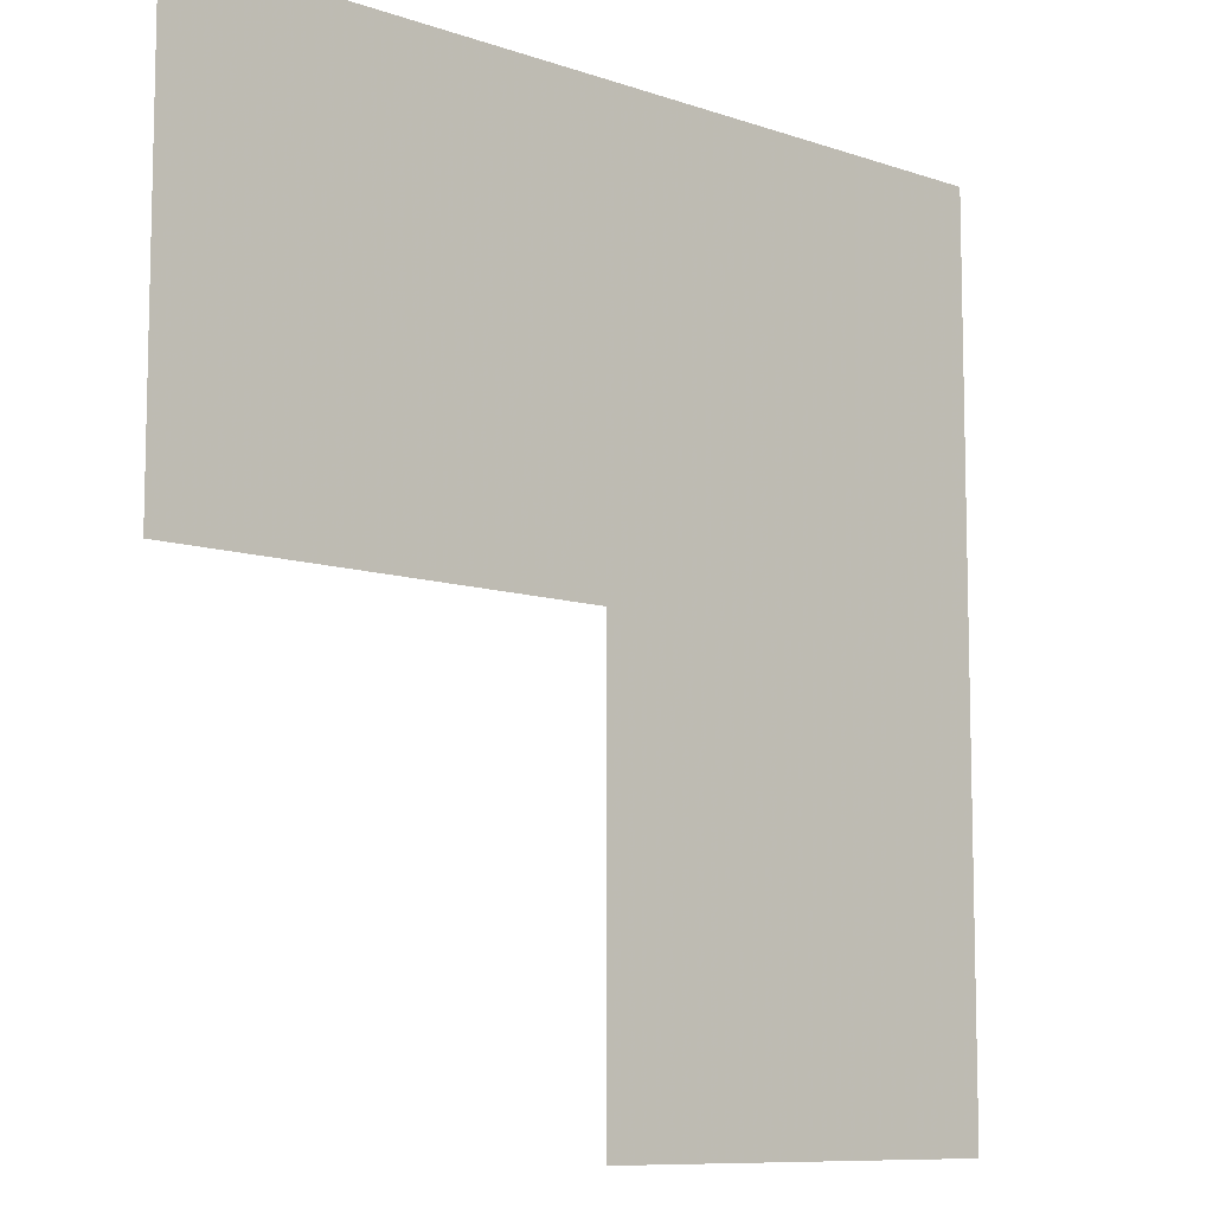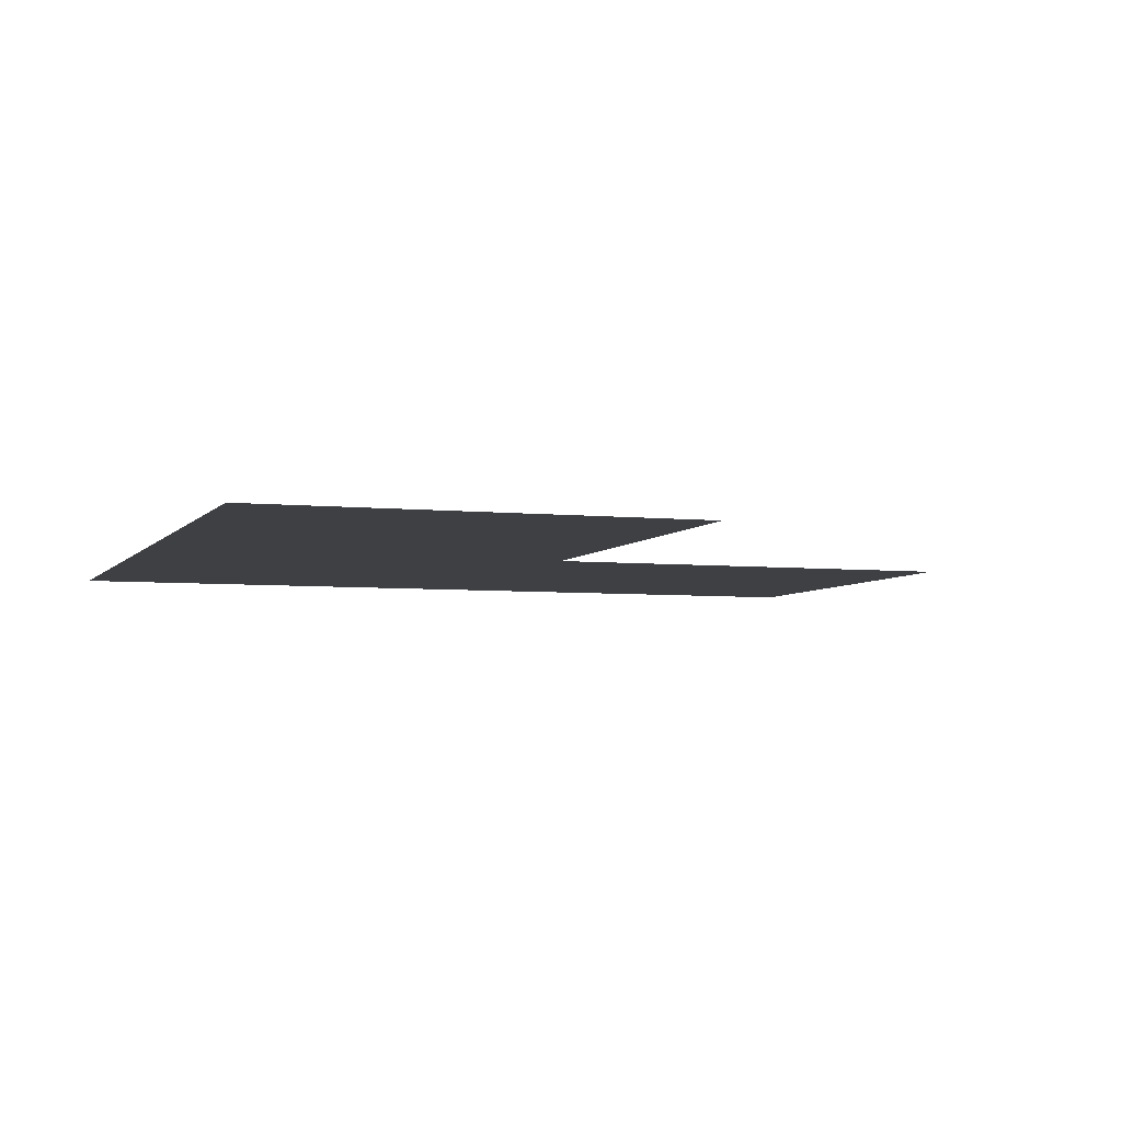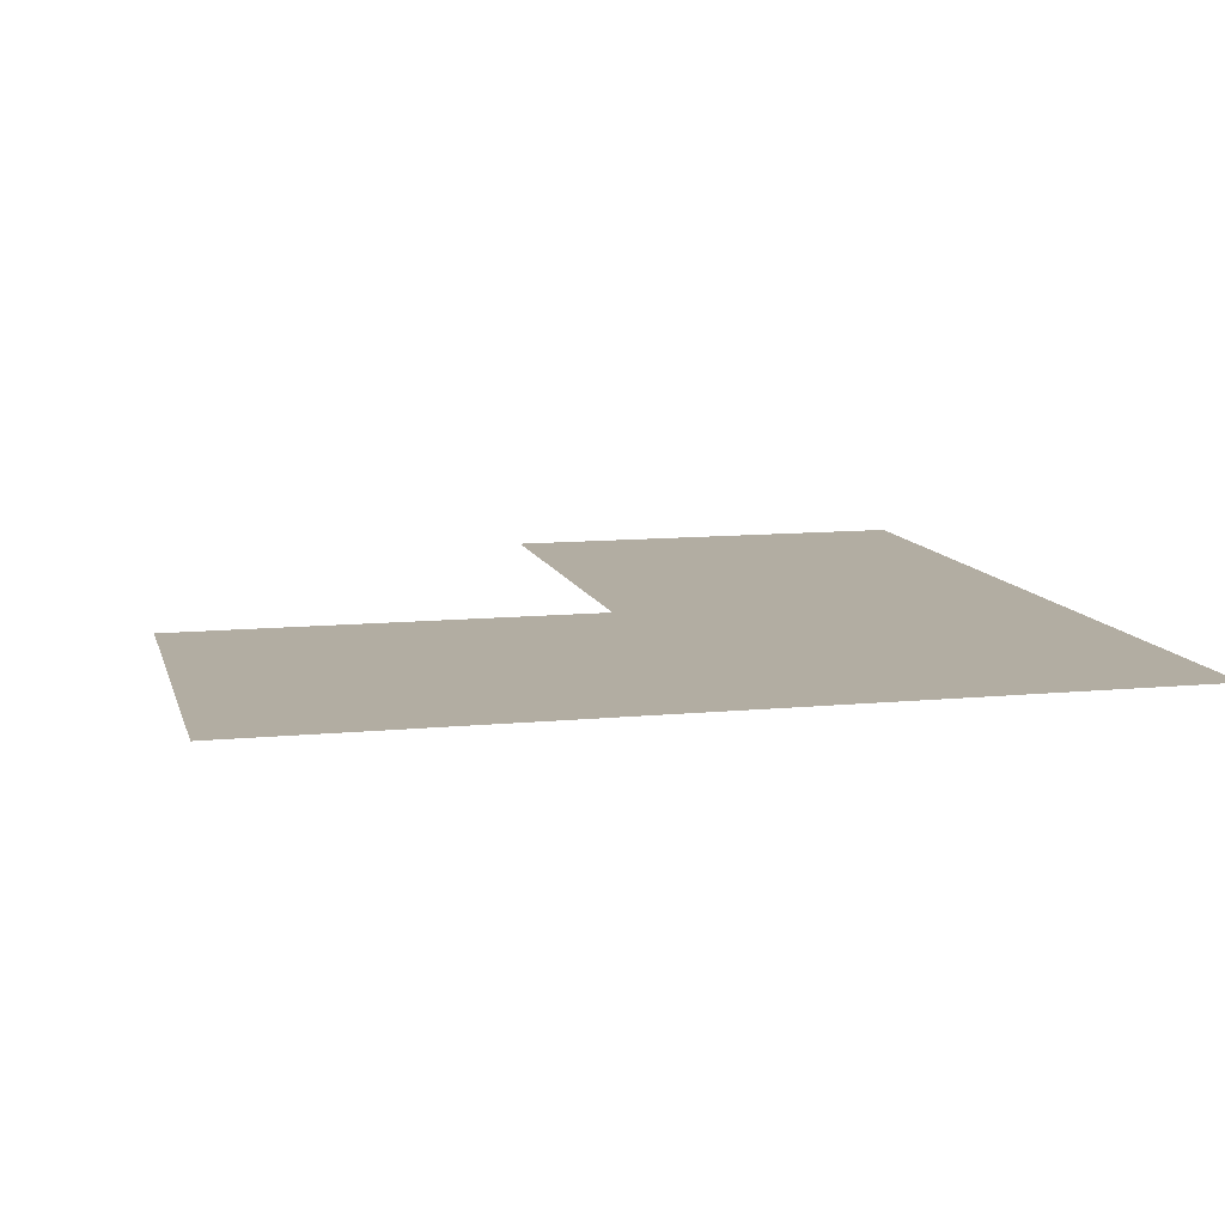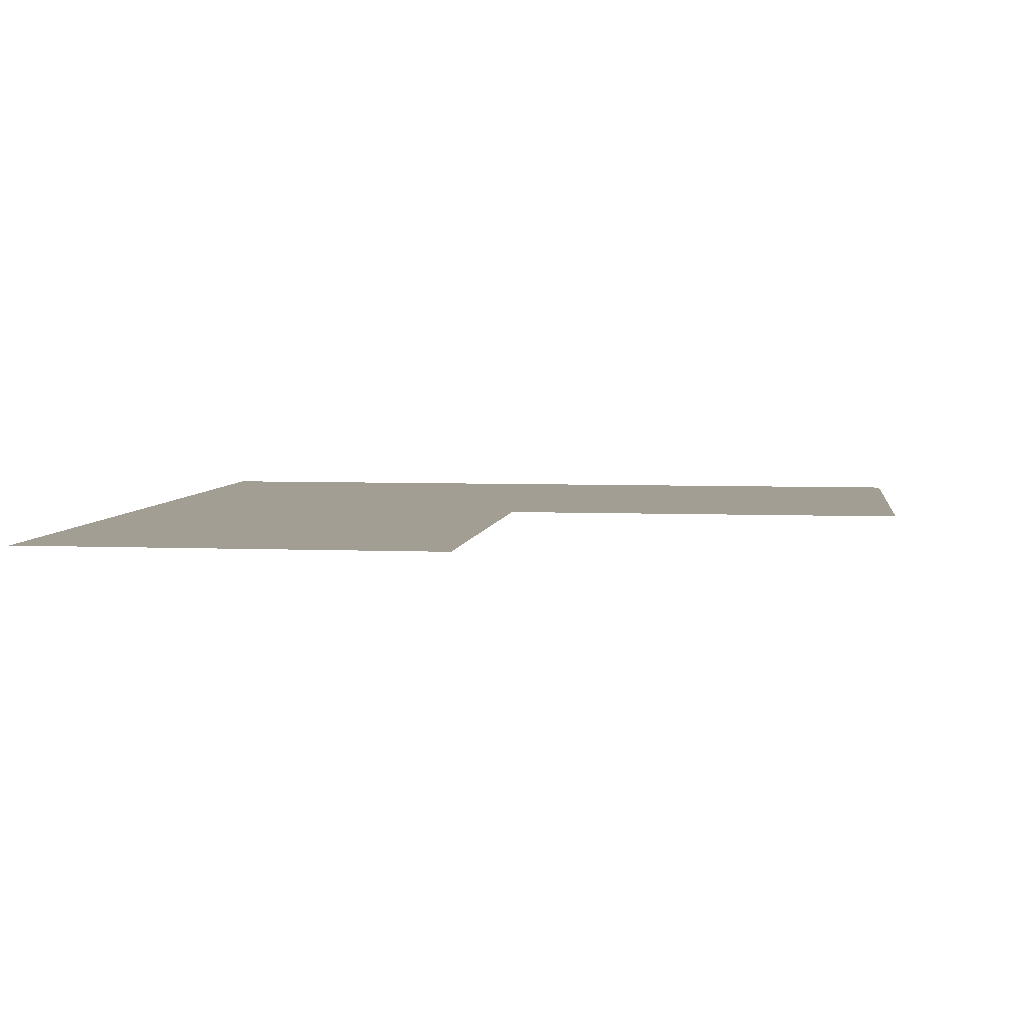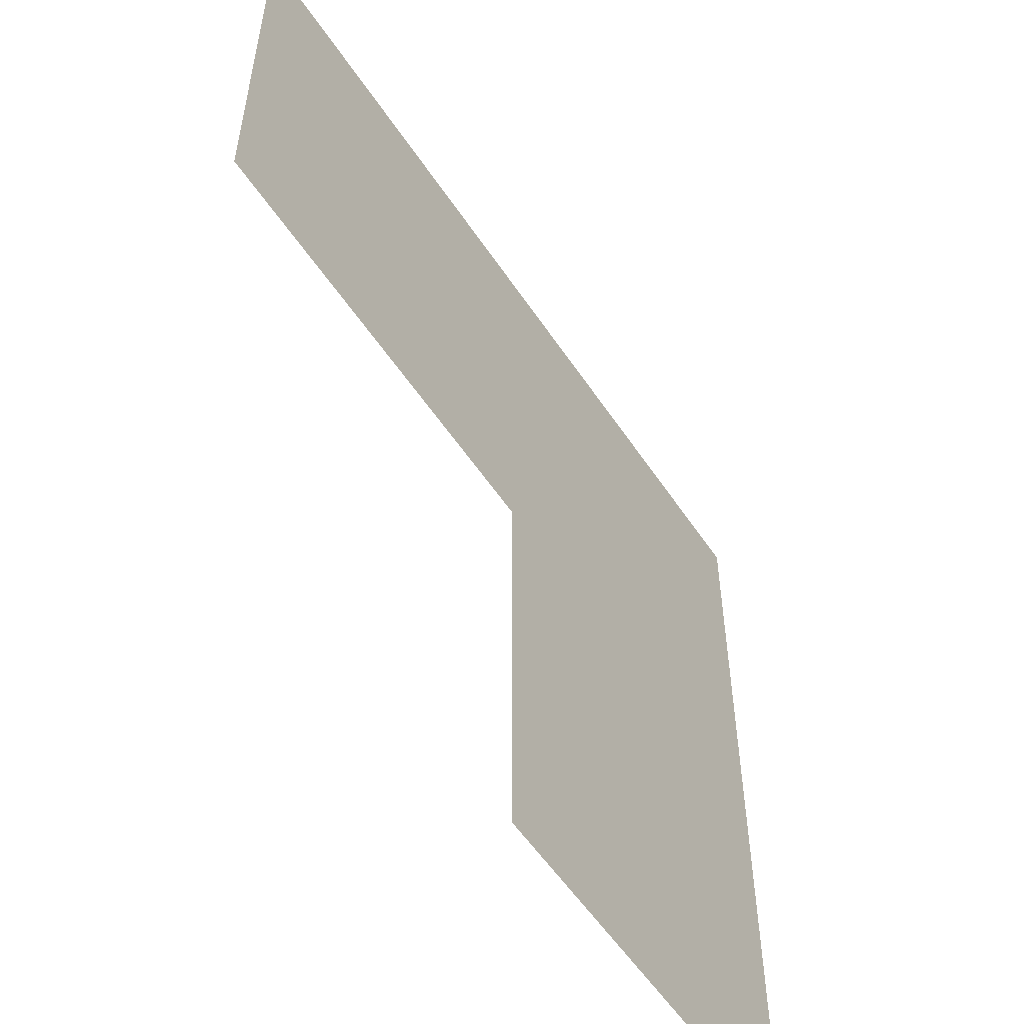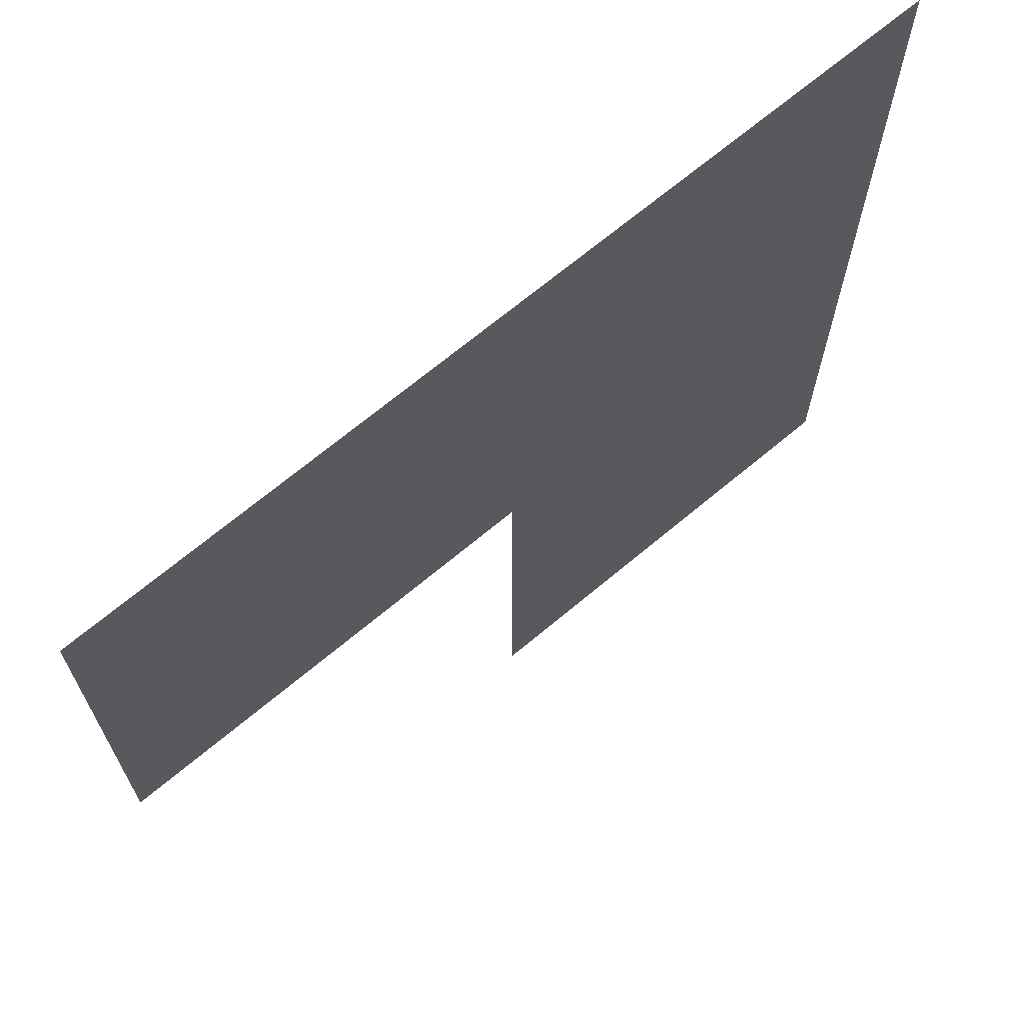
<metadata>
{"format":"obj","ext":"obj","renderer":"f3d","projection":"perspective","resolution":1024,"background":"white","views":[{"elev":-9.3,"azim":137.7,"up":"+Y"},{"elev":-4.9,"azim":-18.9,"up":"+Z"},{"elev":10.6,"azim":166.1,"up":"+Z"},{"elev":5.0,"azim":7.6,"up":"+Z"},{"elev":-55.4,"azim":123.1,"up":"+Y"},{"elev":68.7,"azim":140.0,"up":"+Y"}]}
</metadata>
<code>
v 2.5 20.5 0
v 2.5 21.5 0
v 2.5 22.5 0
v 3.5 20.5 0
v 3.5 21.5 0
v 3.5 22.5 0
v 4.5 21.5 0
v 4.5 22.5 0
f 1 5 2
f 1 4 5
f 2 6 3
f 2 5 6
f 5 8 6
f 5 7 8

</code>
